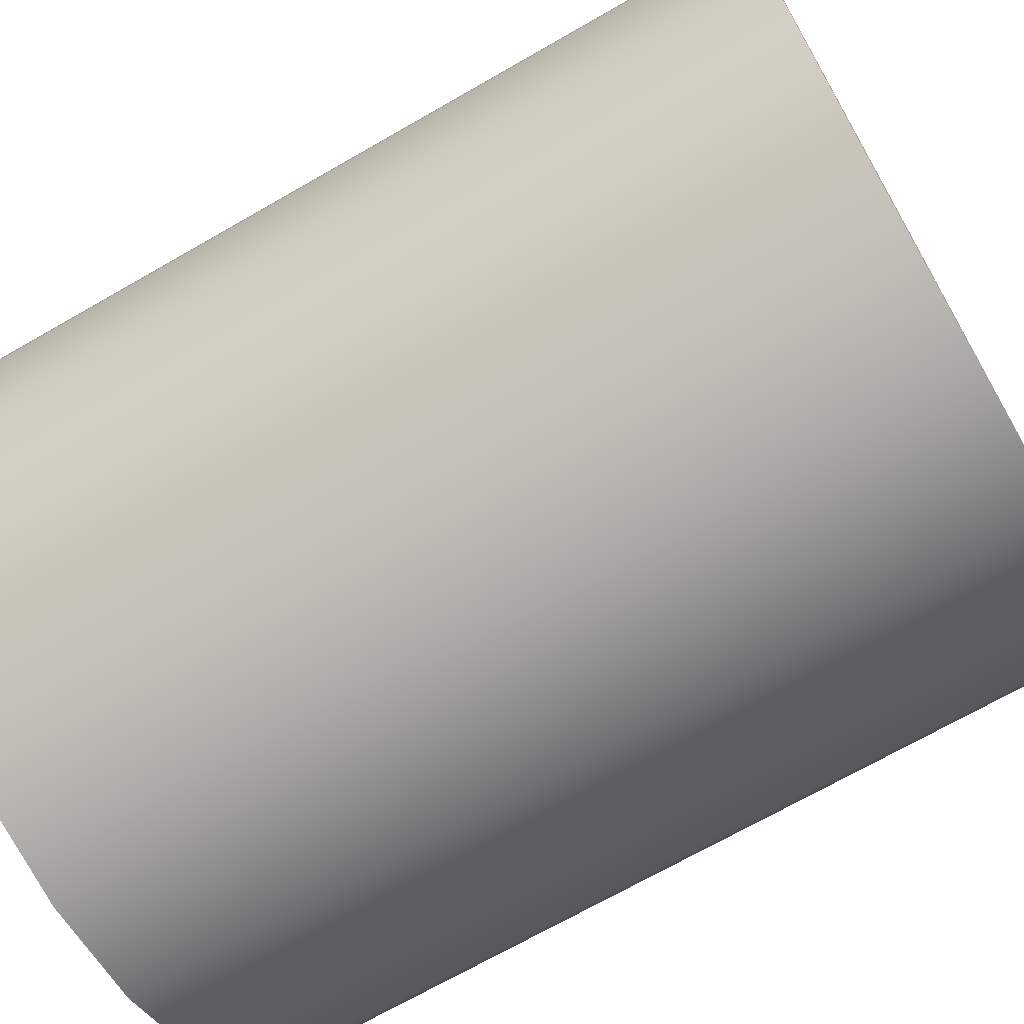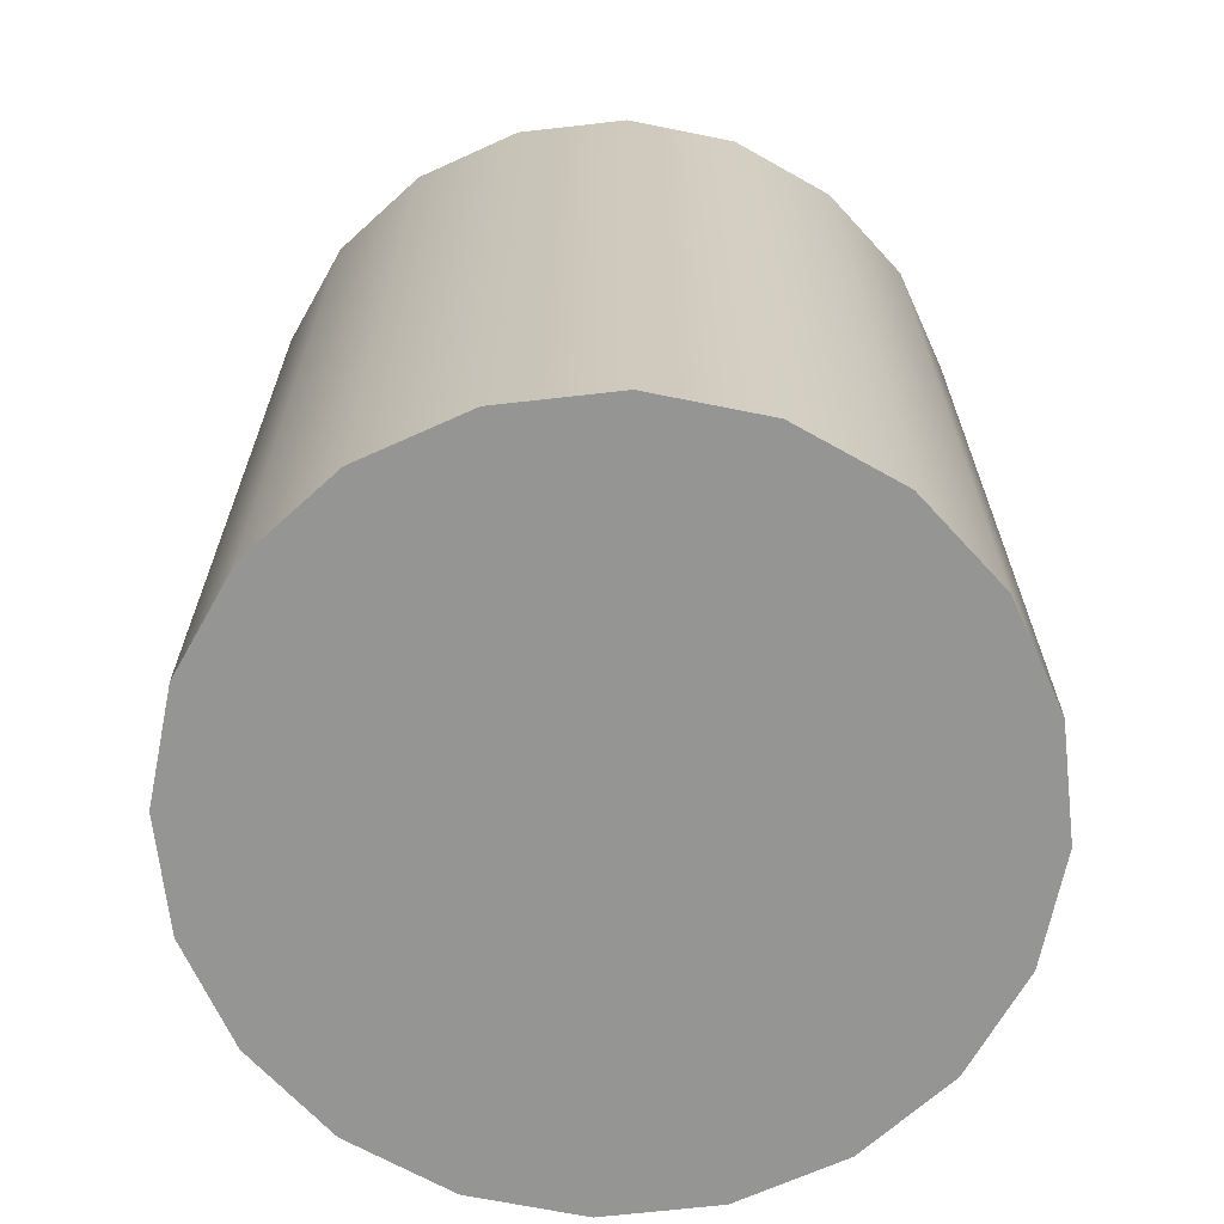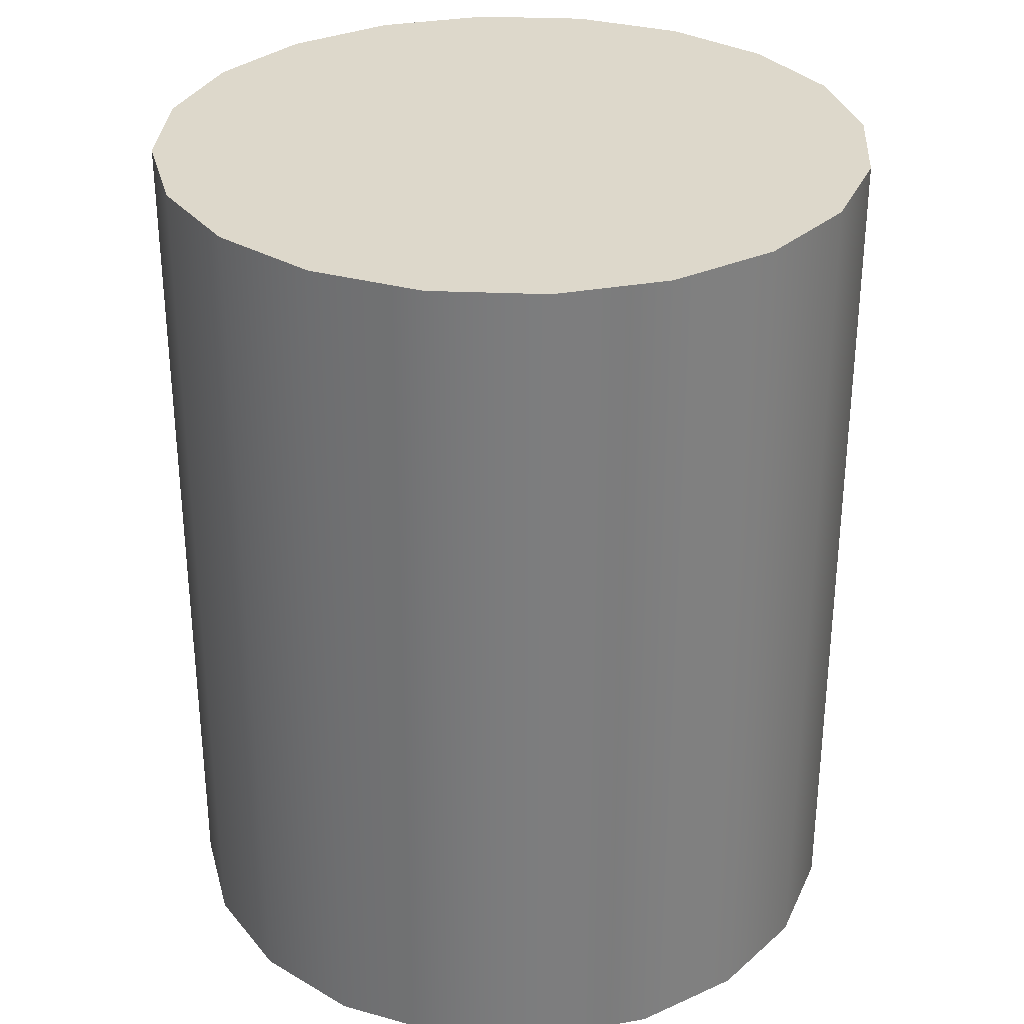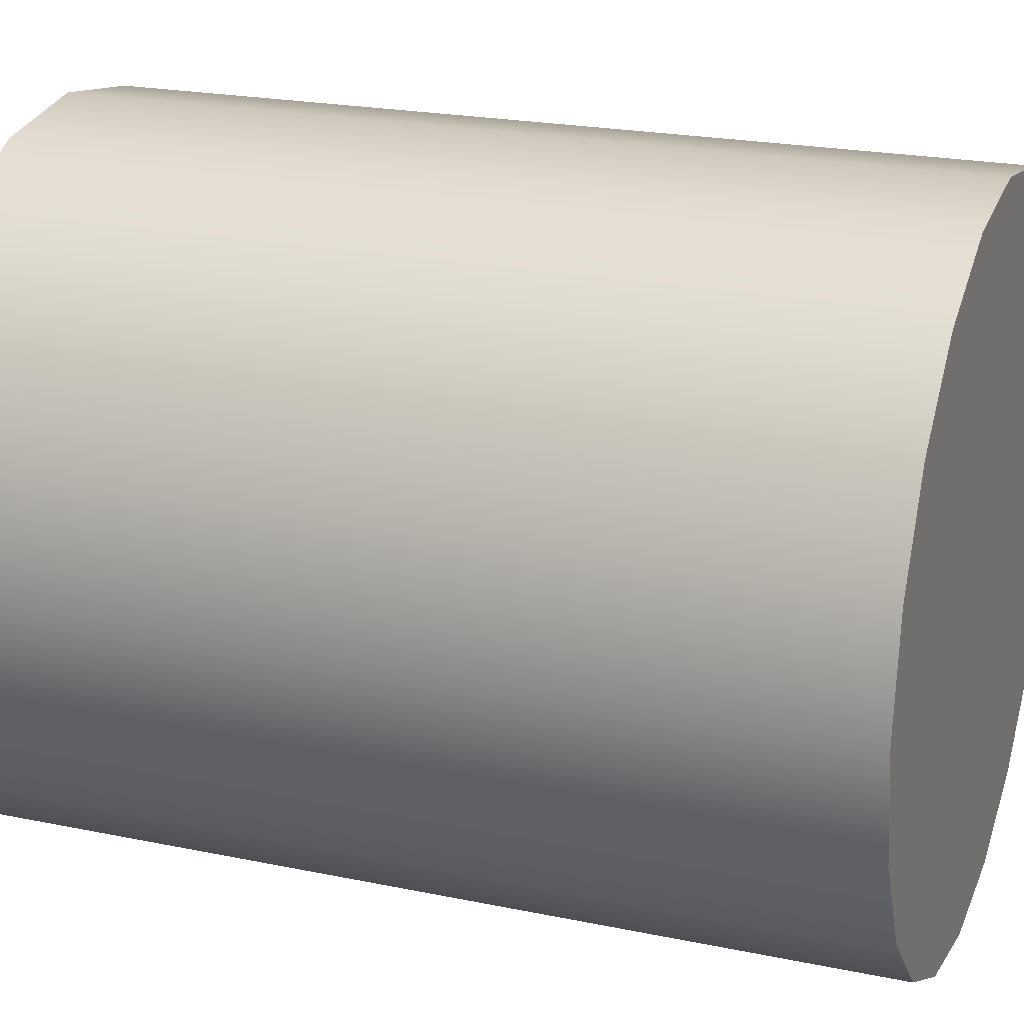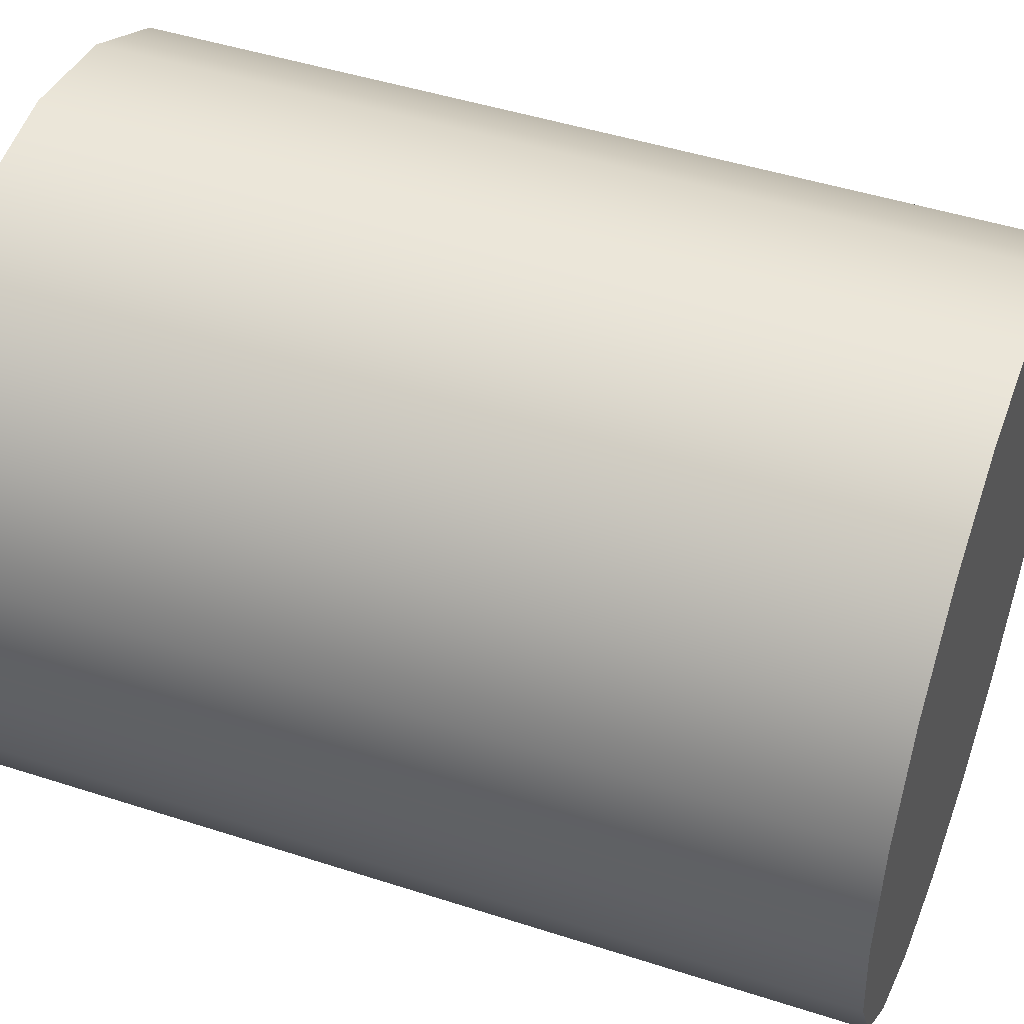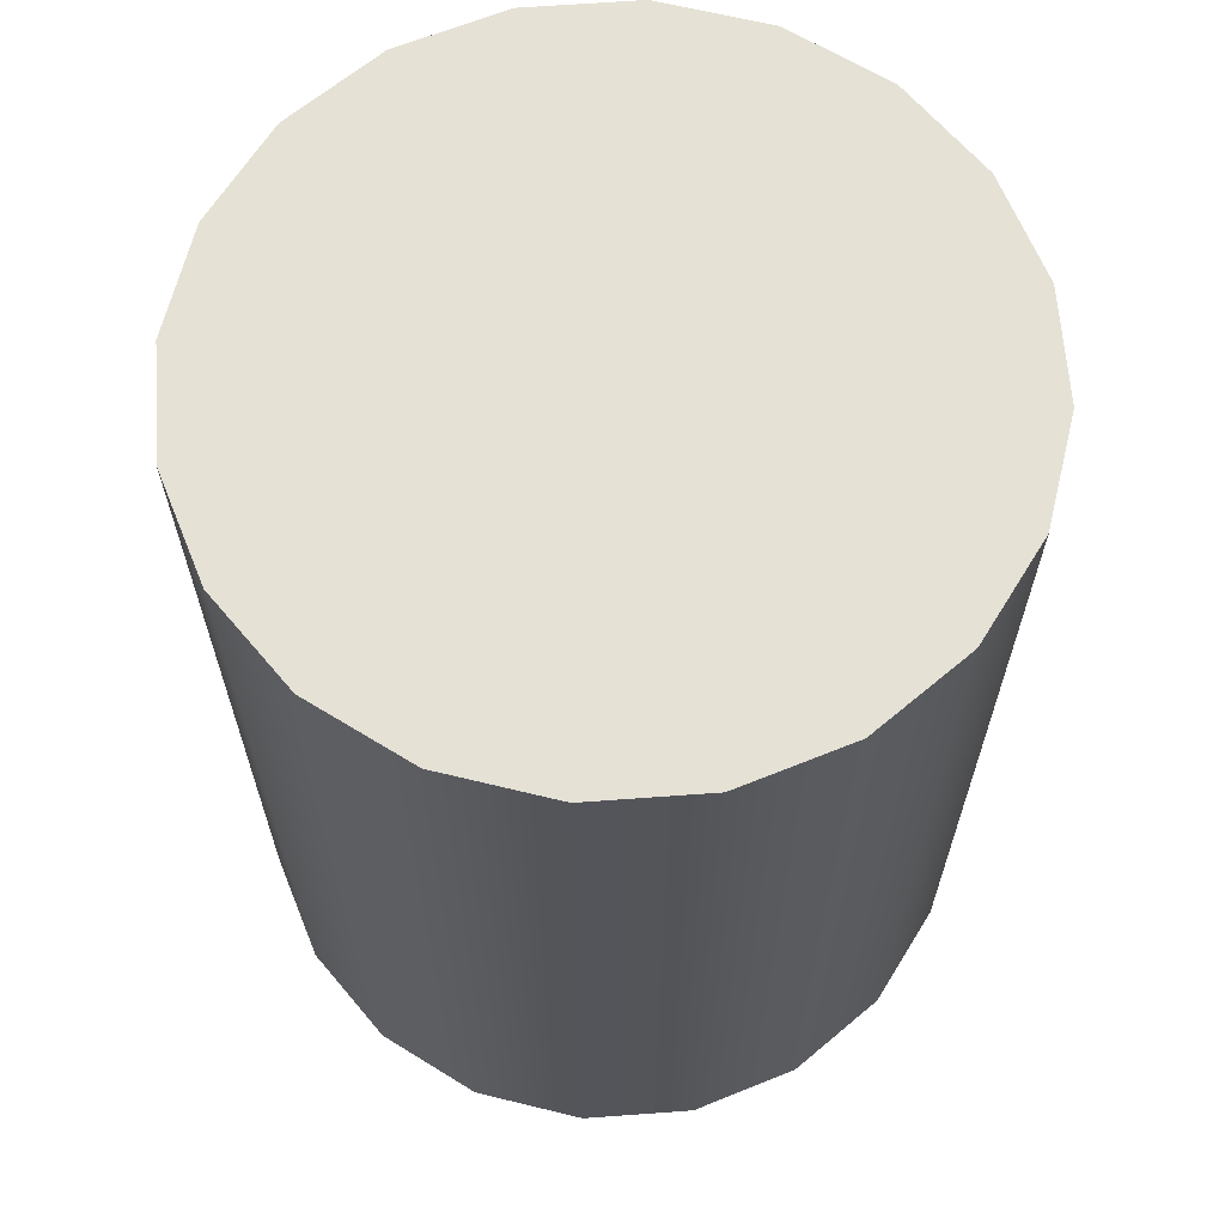
<metadata>
{"format":"obj","ext":"obj","renderer":"f3d","projection":"perspective","resolution":1024,"background":"white","views":[{"elev":-70.0,"azim":119.9,"up":"+Z"},{"elev":-67.4,"azim":-56.5,"up":"+Y"},{"elev":31.3,"azim":12.5,"up":"+Y"},{"elev":21.7,"azim":-69.8,"up":"+Z"},{"elev":46.4,"azim":-69.7,"up":"+Z"},{"elev":65.0,"azim":76.8,"up":"+Y"}]}
</metadata>
<code>
g default
v 0.265 0.001869 -0.0861
v 0.2254 0.001869 -0.1638
v 0.1638 0.001869 -0.2254
v 0.0861 0.001869 -0.265
v 0 0.001869 -0.2786
v -0.0861 0.001869 -0.265
v -0.1638 0.001869 -0.2254
v -0.2254 0.001869 -0.1638
v -0.265 0.001869 -0.0861
v -0.2786 0.001869 0
v -0.265 0.001869 0.0861
v -0.2254 0.001869 0.1638
v -0.1638 0.001869 0.2254
v -0.0861 0.001869 0.265
v 0 0.001869 0.2786
v 0.0861 0.001869 0.265
v 0.1638 0.001869 0.2254
v 0.2254 0.001869 0.1638
v 0.265 0.001869 0.0861
v 0.2786 0.001869 0
v 0.265 0.6852 -0.0861
v 0.2254 0.6852 -0.1638
v 0.1638 0.6852 -0.2254
v 0.0861 0.6852 -0.265
v 0 0.6852 -0.2786
v -0.0861 0.6852 -0.265
v -0.1638 0.6852 -0.2254
v -0.2254 0.6852 -0.1638
v -0.265 0.6852 -0.0861
v -0.2786 0.6852 0
v -0.265 0.6852 0.0861
v -0.2254 0.6852 0.1638
v -0.1638 0.6852 0.2254
v -0.0861 0.6852 0.265
v 0 0.6852 0.2786
v 0.0861 0.6852 0.265
v 0.1638 0.6852 0.2254
v 0.2254 0.6852 0.1638
v 0.265 0.6852 0.0861
v 0.2786 0.6852 0
v 0 0.001869 0
v 0 0.6852 0
g CanVege:pCylinder1
f 1 2 22 21
f 2 3 23 22
f 3 4 24 23
f 4 5 25 24
f 5 6 26 25
f 6 7 27 26
f 7 8 28 27
f 8 9 29 28
f 9 10 30 29
f 10 11 31 30
f 11 12 32 31
f 12 13 33 32
f 13 14 34 33
f 14 15 35 34
f 15 16 36 35
f 16 17 37 36
f 17 18 38 37
f 18 19 39 38
f 19 20 40 39
f 20 1 21 40
f 2 1 41
f 3 2 41
f 4 3 41
f 5 4 41
f 6 5 41
f 7 6 41
f 8 7 41
f 9 8 41
f 10 9 41
f 11 10 41
f 12 11 41
f 13 12 41
f 14 13 41
f 15 14 41
f 16 15 41
f 17 16 41
f 18 17 41
f 19 18 41
f 20 19 41
f 1 20 41
f 21 22 42
f 22 23 42
f 23 24 42
f 24 25 42
f 25 26 42
f 26 27 42
f 27 28 42
f 28 29 42
f 29 30 42
f 30 31 42
f 31 32 42
f 32 33 42
f 33 34 42
f 34 35 42
f 35 36 42
f 36 37 42
f 37 38 42
f 38 39 42
f 39 40 42
f 40 21 42

</code>
